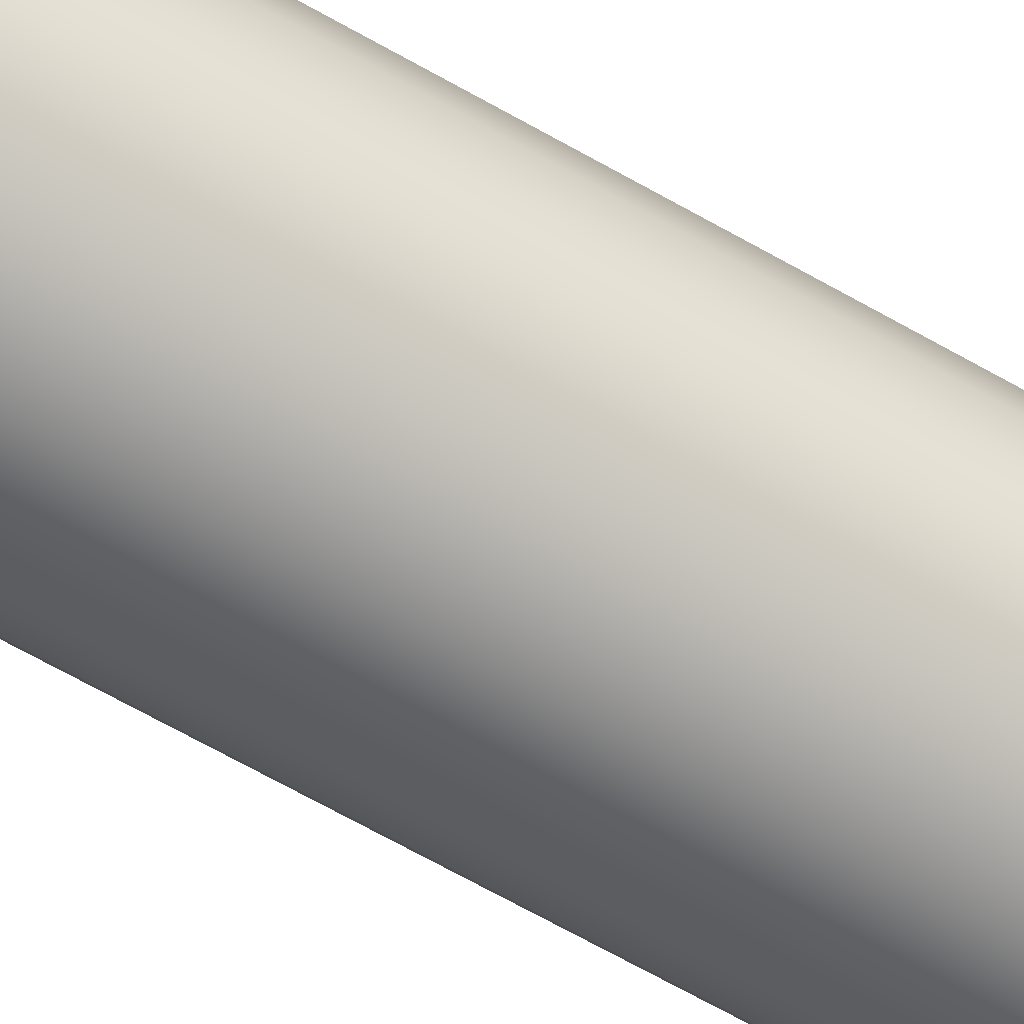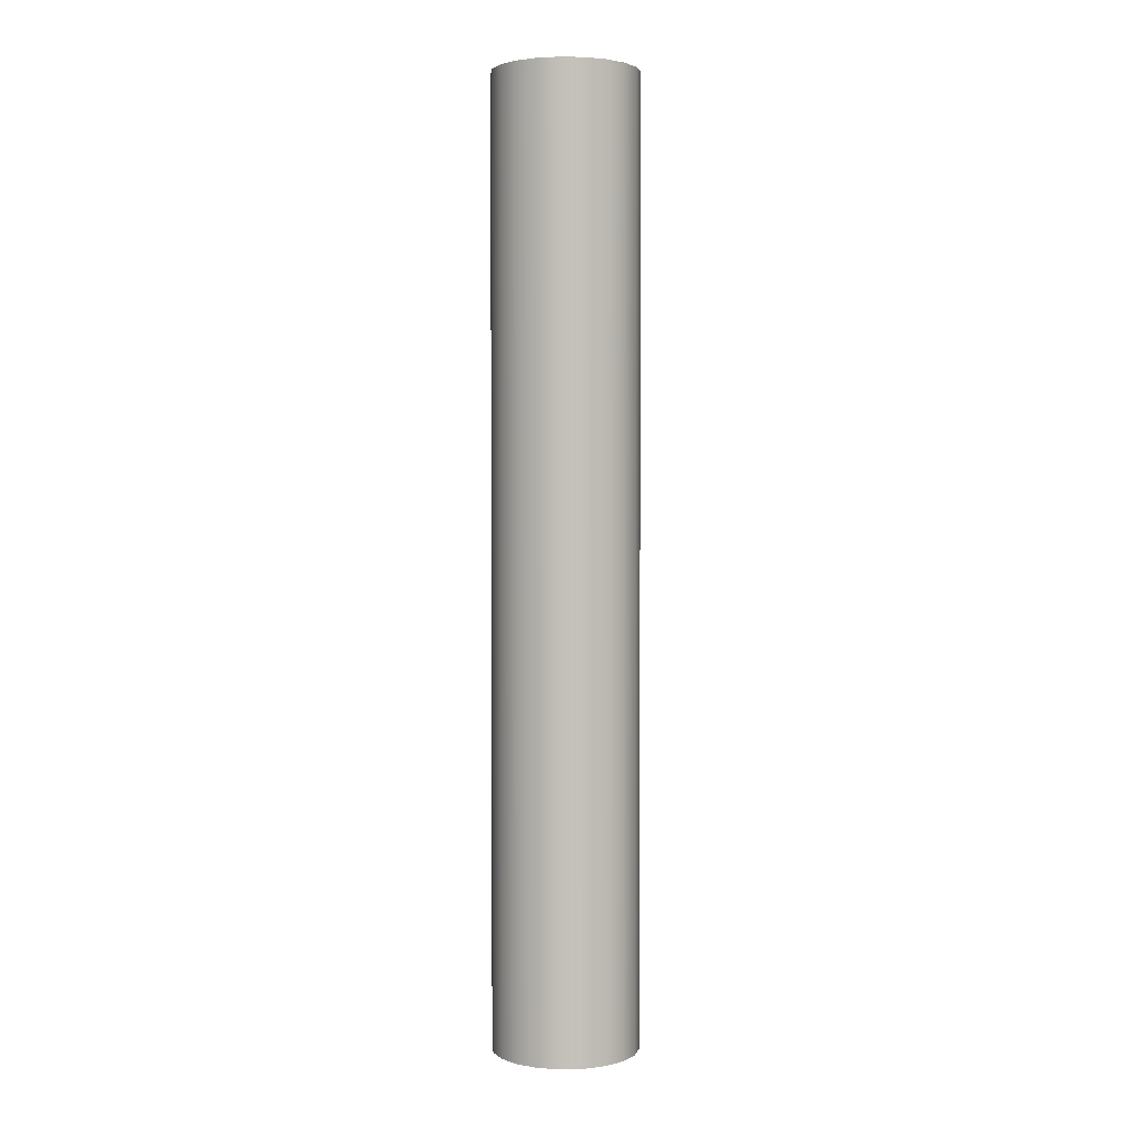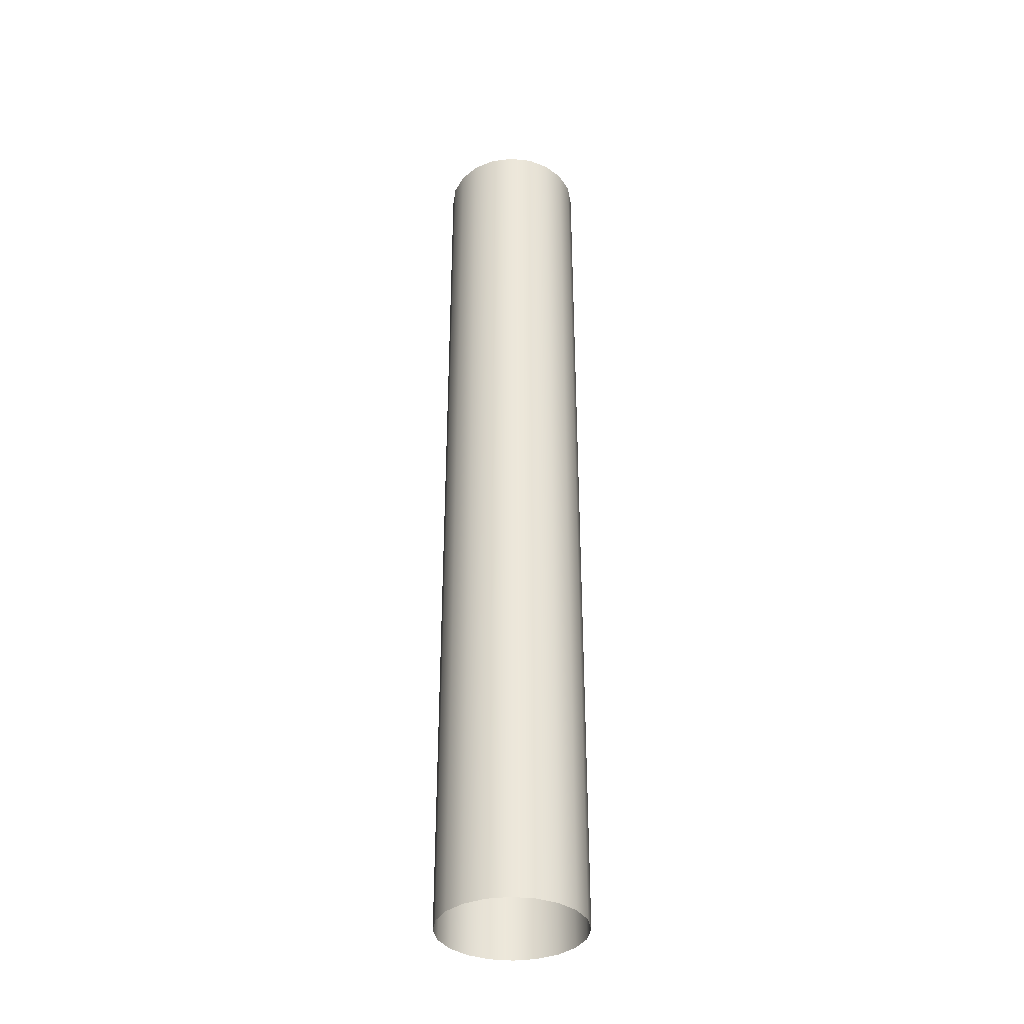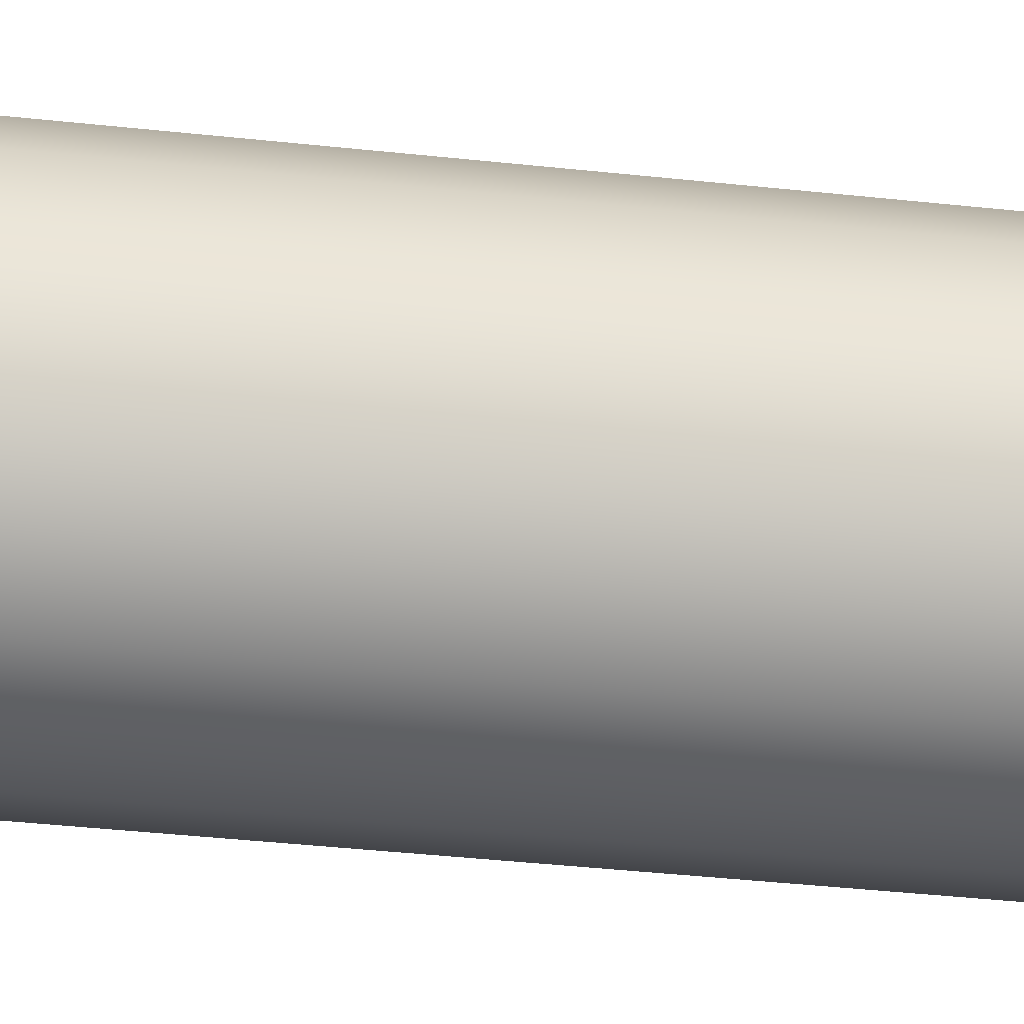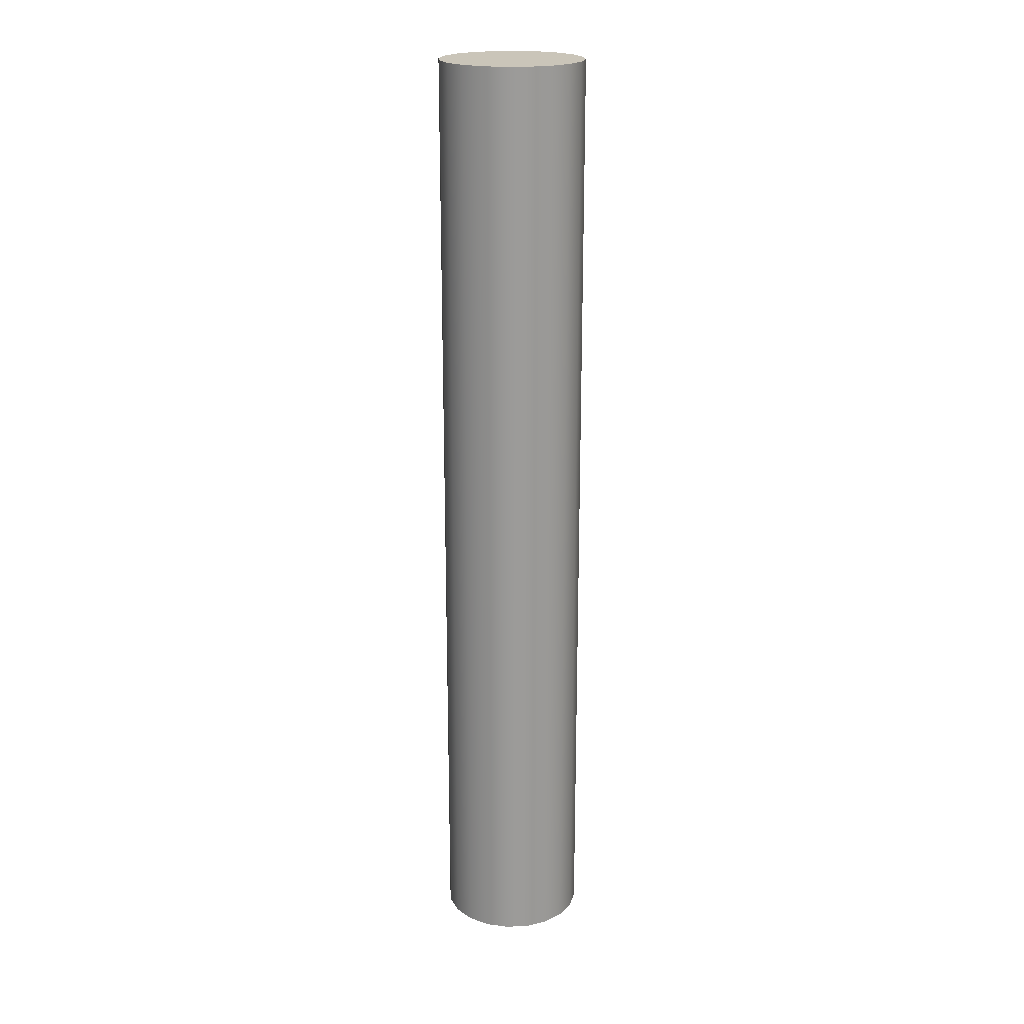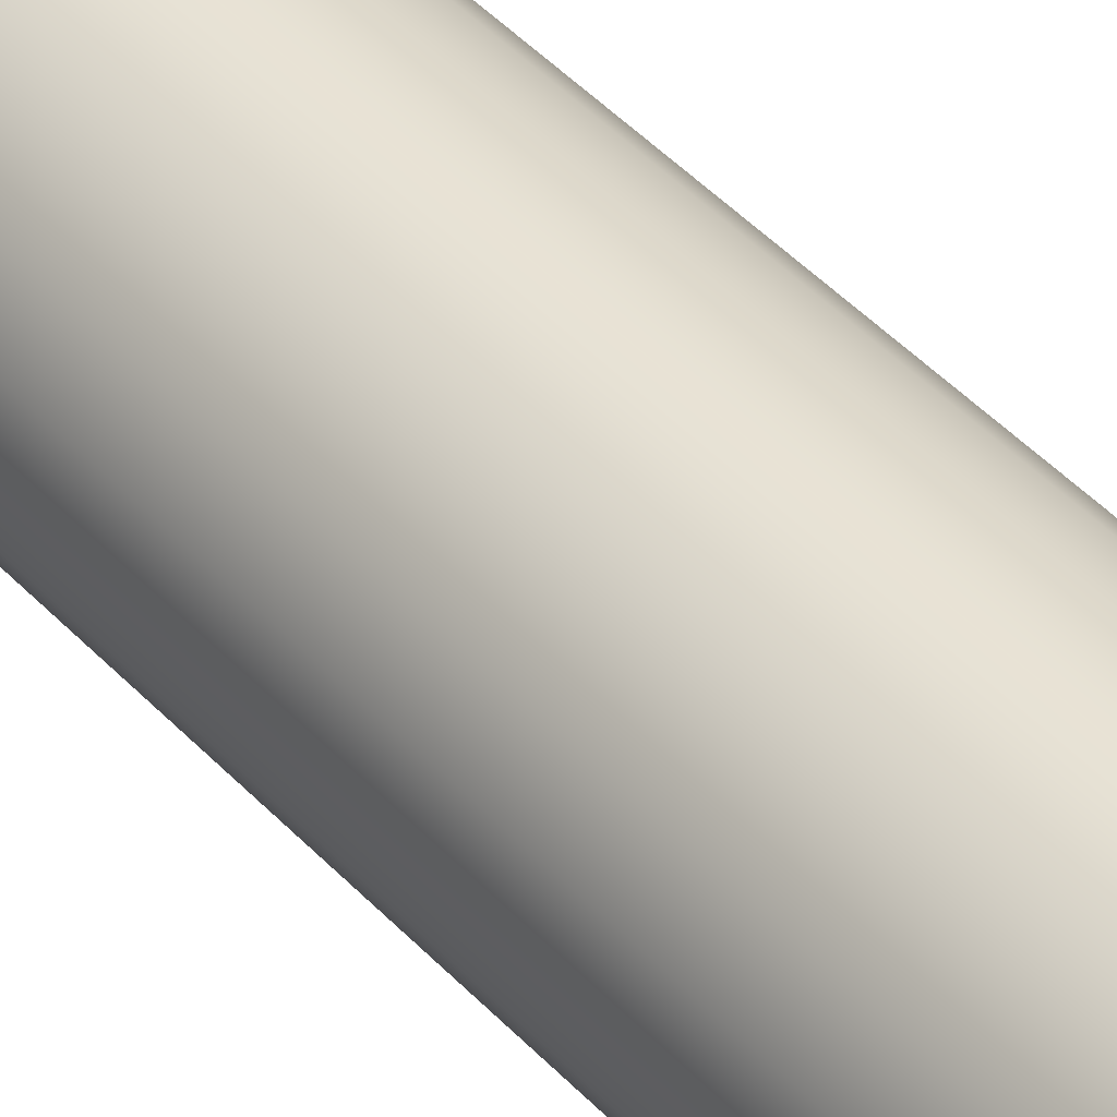
<metadata>
{"format":"obj","ext":"obj","renderer":"f3d","projection":"perspective","resolution":1024,"background":"white","views":[{"elev":-63.5,"azim":-120.4,"up":"+Z"},{"elev":2.5,"azim":93.7,"up":"+Y"},{"elev":-36.4,"azim":163.0,"up":"+Y"},{"elev":-25.7,"azim":78.7,"up":"+Z"},{"elev":20.6,"azim":-157.4,"up":"+Y"},{"elev":40.6,"azim":-37.3,"up":"+Z"}]}
</metadata>
<code>
o FunnelTip
g FunnelTip
v 2.312 -4.975 -11.51
v 2.312 -2.645 -11.51
v 2.321 -4.975 -11.46
v 2.321 -2.645 -11.46
v 2.346 -4.975 -11.41
v 2.346 -2.645 -11.41
v 2.386 -4.975 -11.37
v 2.386 -2.645 -11.37
v 2.435 -4.975 -11.34
v 2.435 -2.645 -11.34
v 2.49 -4.975 -11.33
v 2.49 -2.645 -11.33
v 2.545 -4.975 -11.34
v 2.545 -2.645 -11.34
v 2.595 -4.975 -11.37
v 2.595 -2.645 -11.37
v 2.634 -4.975 -11.41
v 2.634 -2.645 -11.41
v 2.66 -4.975 -11.46
v 2.66 -2.645 -11.46
v 2.668 -4.975 -11.51
v 2.668 -2.645 -11.51
v 2.66 -4.975 -11.57
v 2.66 -2.645 -11.57
v 2.634 -4.975 -11.62
v 2.634 -2.645 -11.62
v 2.595 -4.975 -11.66
v 2.595 -2.645 -11.66
v 2.545 -4.975 -11.68
v 2.545 -2.645 -11.68
v 2.49 -4.975 -11.69
v 2.49 -2.645 -11.69
v 2.435 -4.975 -11.68
v 2.435 -2.645 -11.68
v 2.386 -4.975 -11.66
v 2.386 -2.645 -11.66
v 2.346 -4.975 -11.62
v 2.346 -2.645 -11.62
v 2.321 -4.975 -11.57
v 2.321 -2.645 -11.57
v 2.49 -2.645 -11.51
f 4 41 2
f 6 41 4
f 8 41 6
f 10 41 8
f 12 41 10
f 14 41 12
f 16 41 14
f 18 41 16
f 20 41 18
f 22 41 20
f 24 41 22
f 26 41 24
f 28 41 26
f 30 41 28
f 32 41 30
f 34 41 32
f 36 41 34
f 38 41 36
f 40 41 38
f 2 41 40
f 4 2 1
f 1 3 4
f 6 4 3
f 3 5 6
f 8 6 5
f 5 7 8
f 10 8 7
f 7 9 10
f 12 10 9
f 9 11 12
f 14 12 11
f 11 13 14
f 16 14 13
f 13 15 16
f 18 16 15
f 15 17 18
f 20 18 17
f 17 19 20
f 22 20 19
f 19 21 22
f 24 22 21
f 21 23 24
f 26 24 23
f 23 25 26
f 28 26 25
f 25 27 28
f 30 28 27
f 27 29 30
f 32 30 29
f 29 31 32
f 34 32 31
f 31 33 34
f 36 34 33
f 33 35 36
f 38 36 35
f 35 37 38
f 40 38 37
f 37 39 40
f 2 40 39
f 39 1 2

</code>
